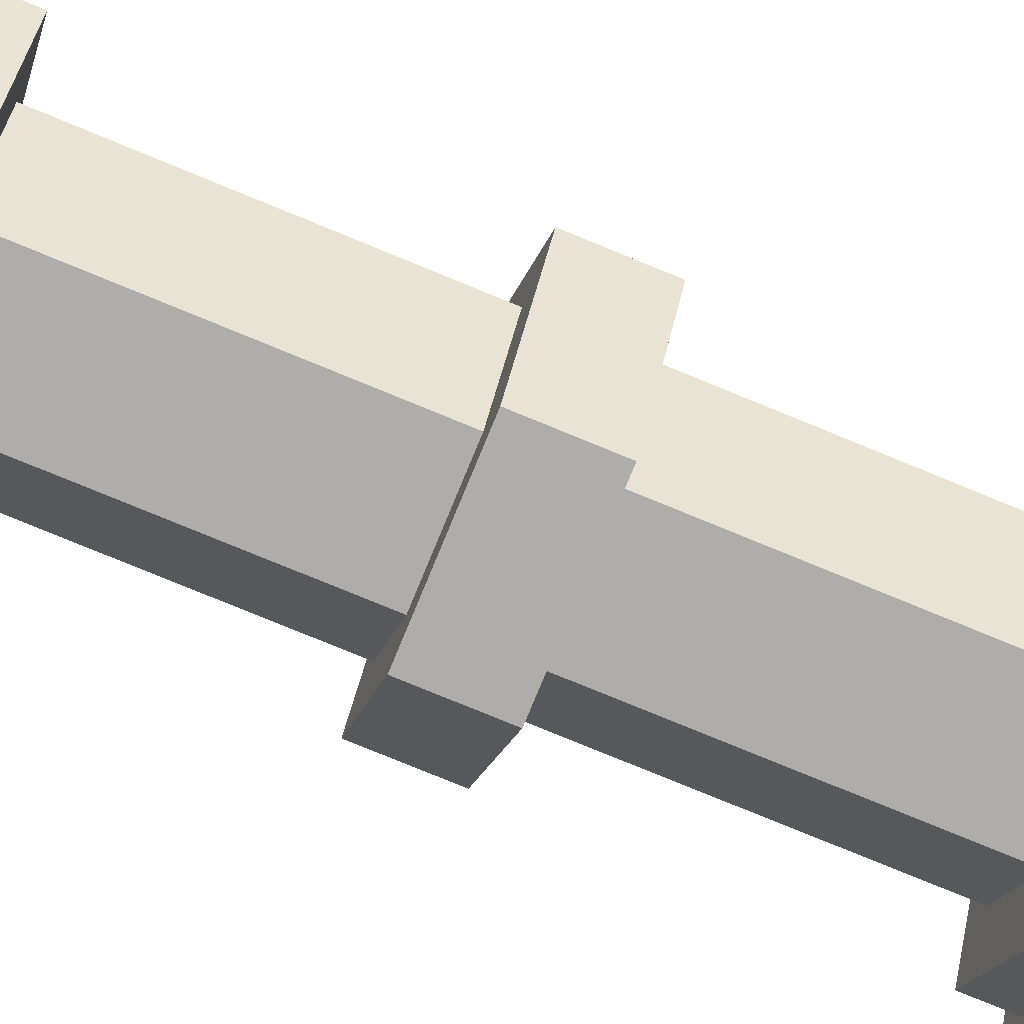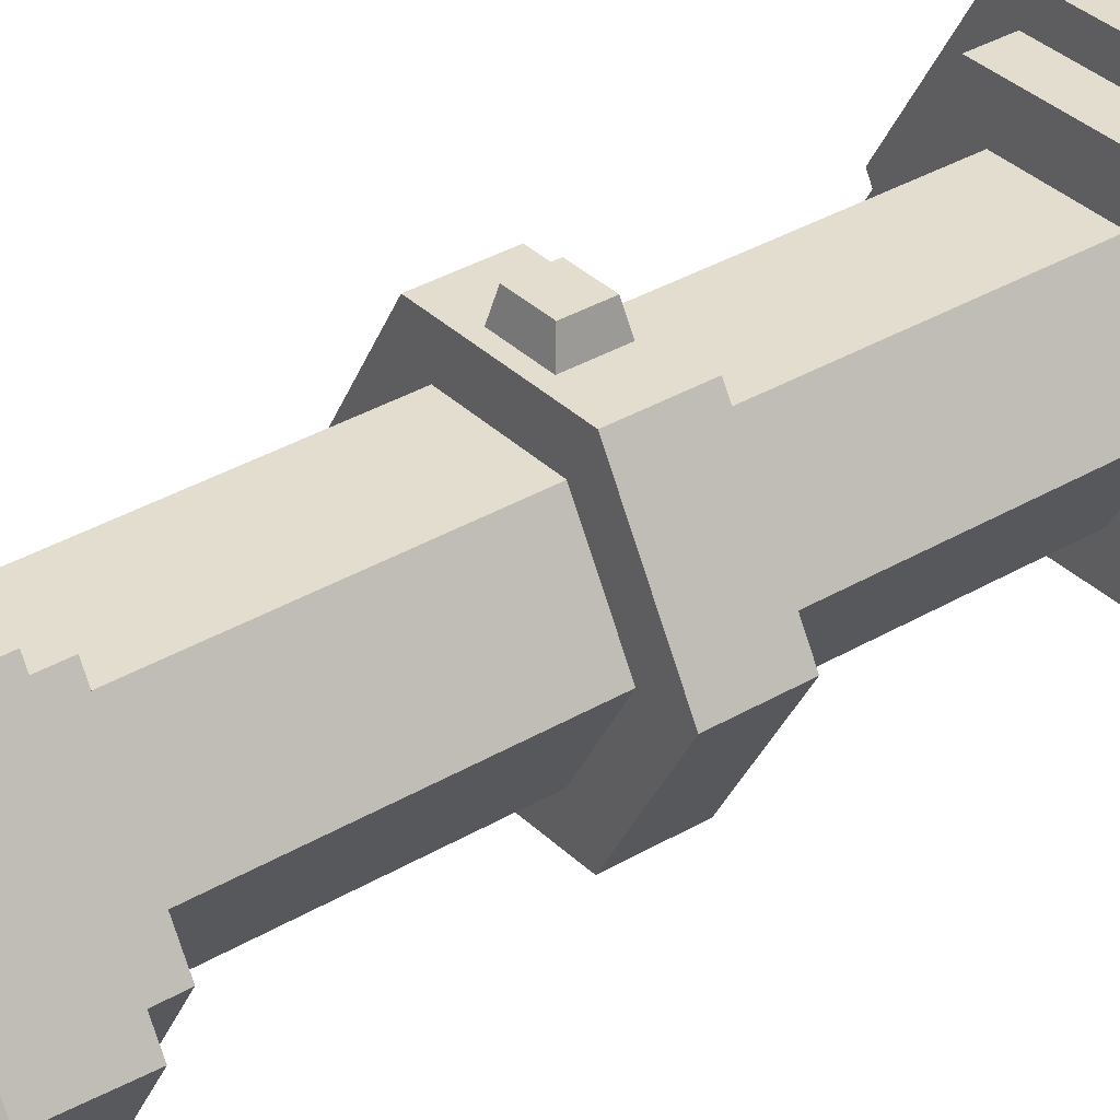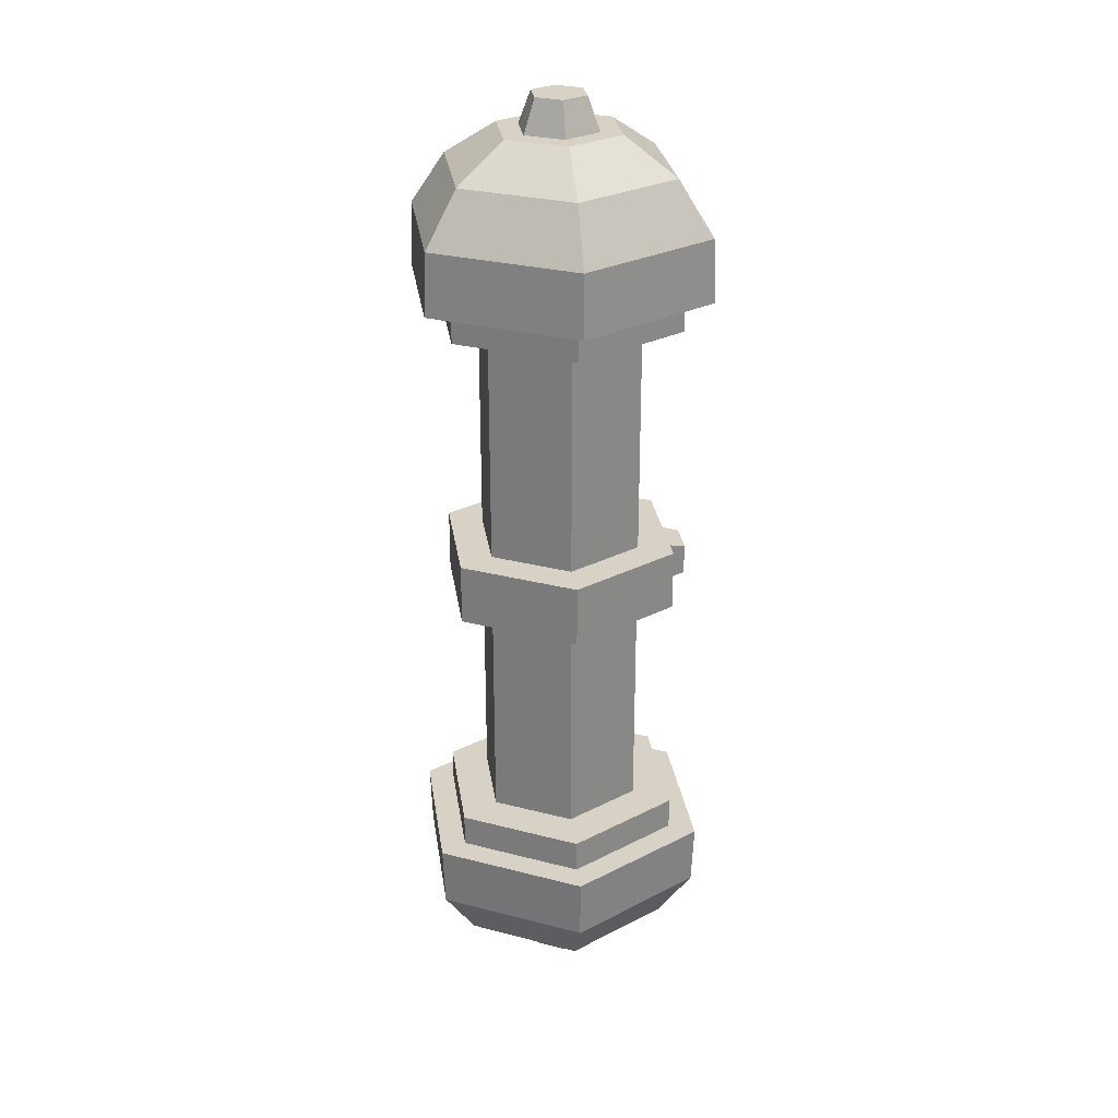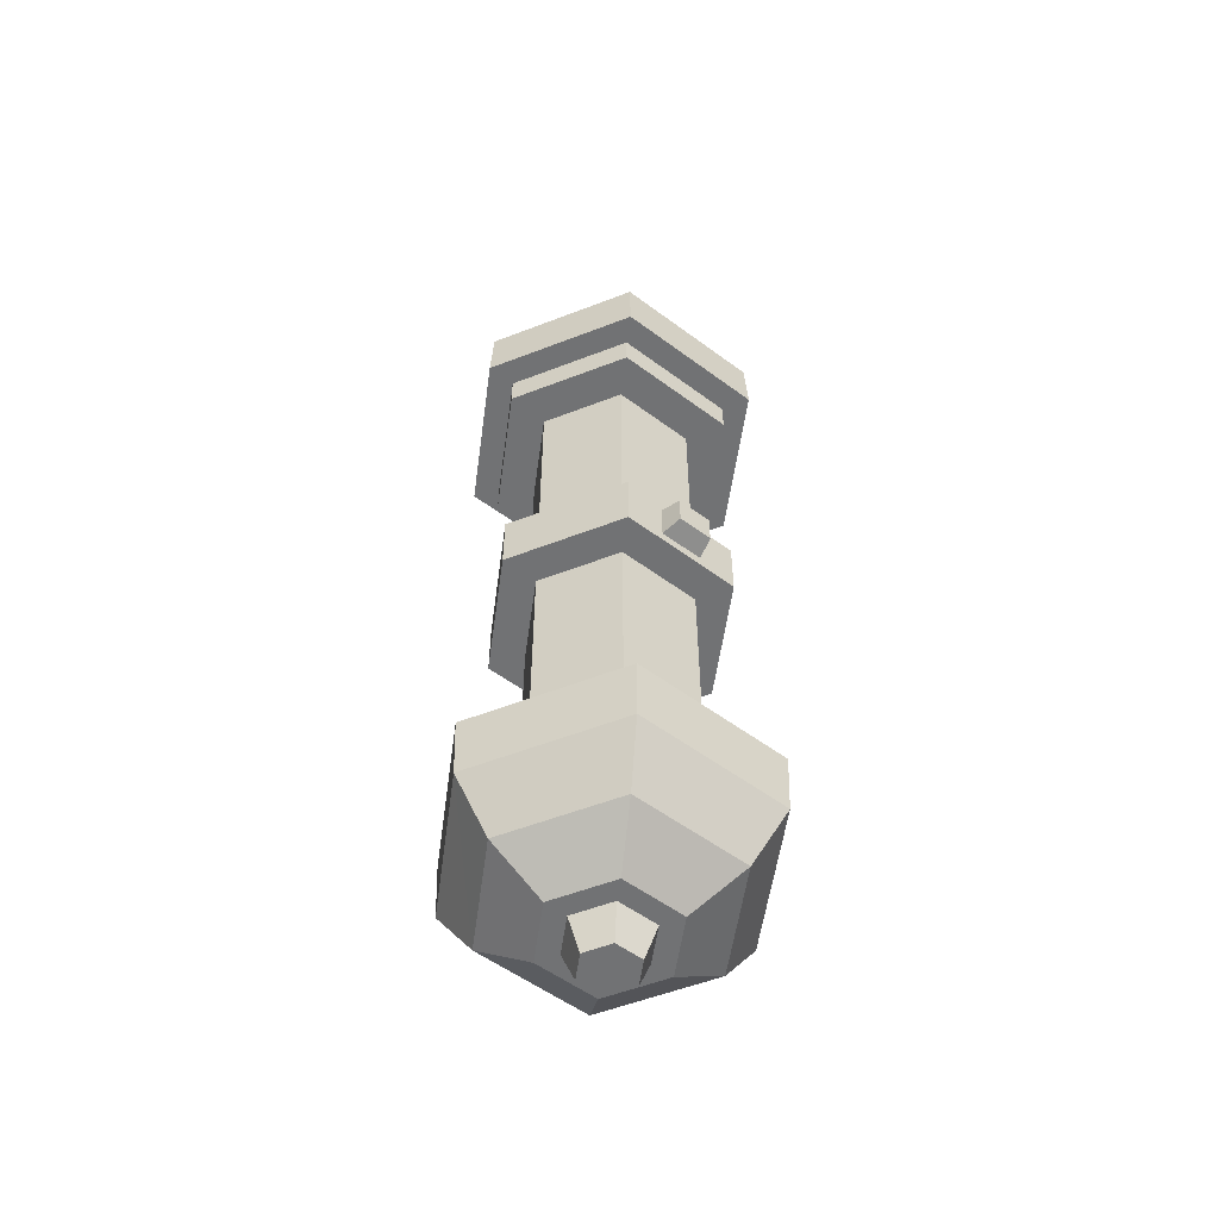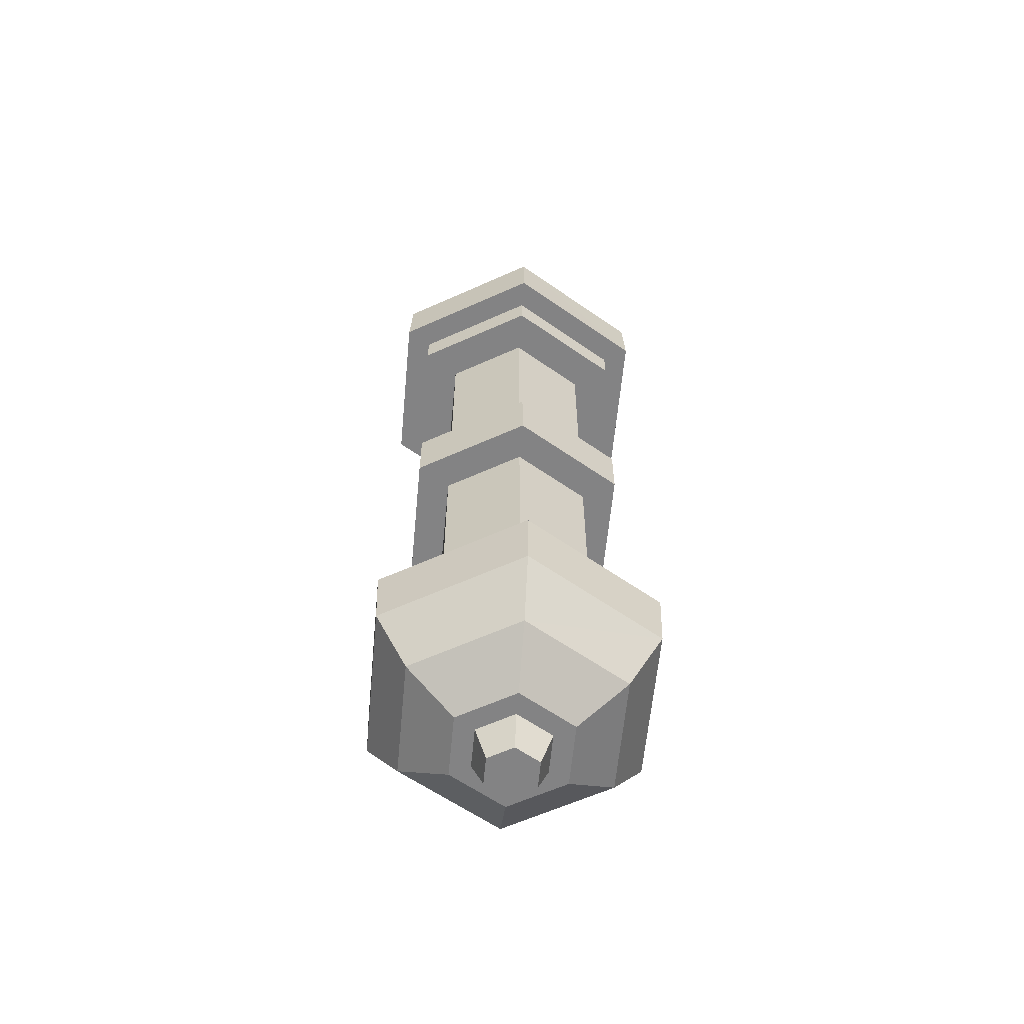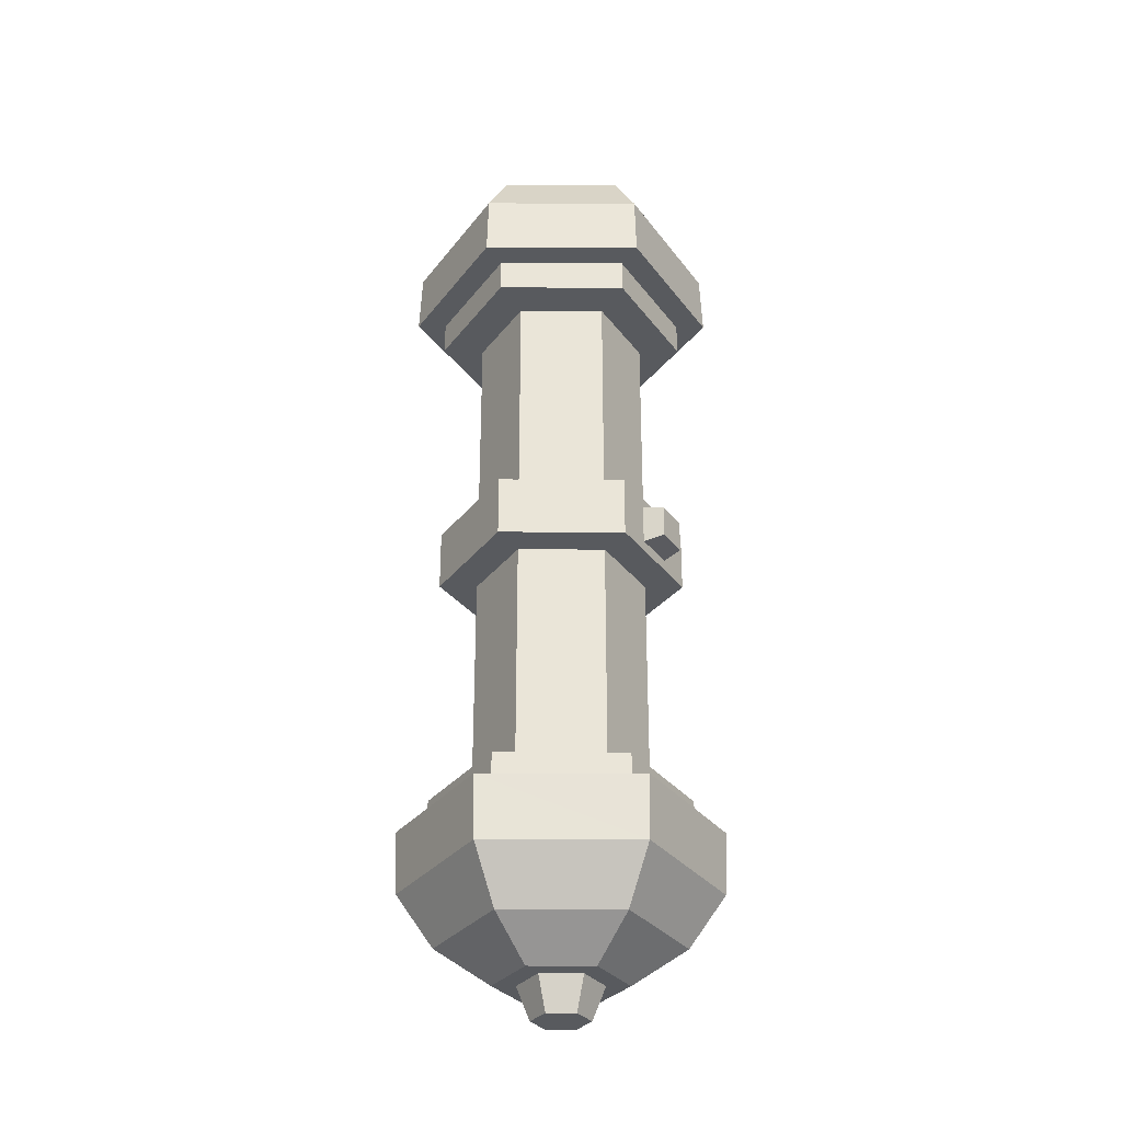
<metadata>
{"format":"obj","ext":"obj","renderer":"f3d","projection":"perspective","resolution":1024,"background":"white","views":[{"elev":-77.3,"azim":67.6,"up":"+Z"},{"elev":34.9,"azim":51.6,"up":"+Z"},{"elev":27.6,"azim":-98.2,"up":"+Y"},{"elev":-55.4,"azim":-37.9,"up":"+Y"},{"elev":-61.2,"azim":-155.4,"up":"+Y"},{"elev":-30.6,"azim":-60.3,"up":"+Y"}]}
</metadata>
<code>
o Object_0.001
v -162 143 782
v -162 -143 782
v -451 -222 782
v -451 222 782
v 128 113 932
v -128 113 932
v 162 143 782
v -451 222 -782
v -903 222 1e-05
v -903 -222 -1e-05
v -451 -222 -782
v -128 -113 932
v 128 -113 932
v 162 -143 782
v 451 222 782
v 451 -222 782
v 903 222 1e-05
v 903 -222 -1e-05
v 451 222 -782
v 451 -222 -782
v 626 222 1e-05
v 313 222 -542
v -313 222 -542
v -626 222 1e-05
v -313 222 542
v 626 -222 -1e-05
v 313 -222 542
v -313 -222 542
v -626 -222 -1e-05
v -313 -222 -542
v 313 -222 -542
v 313 222 542
v -313 -1934 542
v -626 -1934 -8.5e-05
v -313 -1934 -542
v 626 -1934 -8.5e-05
v 313 -1934 542
v -313 1934 -542
v -626 1934 8.5e-05
v 313 1934 -542
v 626 1934 8.5e-05
v 313 -1934 -542
v 313 1934 542
v -313 1934 542
f 2 4 1
f 6 7 5
f 9 11 8
f 4 10 9
f 12 1 6
f 5 12 6
f 7 16 14
f 1 15 7
f 14 3 2
f 17 16 15
f 8 20 19
f 5 14 13
f 19 18 17
f 13 2 12
f 2 3 4
f 6 1 7
f 9 10 11
f 4 3 10
f 12 2 1
f 5 13 12
f 7 15 16
f 1 4 15
f 14 16 3
f 17 18 16
f 8 11 20
f 5 7 14
f 19 20 18
f 13 14 2
f 22 17 21
f 23 19 22
f 25 9 24
f 27 18 26
f 28 10 3
f 30 10 29
f 31 18 20
f 31 11 30
f 23 9 8
f 32 17 15
f 32 4 25
f 28 16 27
f 22 19 17
f 23 8 19
f 25 4 9
f 27 16 18
f 28 29 10
f 30 11 10
f 31 26 18
f 31 20 11
f 23 24 9
f 32 21 17
f 32 15 4
f 28 3 16
f 34 28 33
f 35 29 34
f 37 26 36
f 33 27 37
f 39 23 38
f 38 22 40
f 40 21 41
f 36 31 42
f 41 32 43
f 42 30 35
f 44 24 39
f 43 25 44
f 34 29 28
f 35 30 29
f 37 27 26
f 33 28 27
f 39 24 23
f 38 23 22
f 40 22 21
f 36 26 31
f 41 21 32
f 42 31 30
f 44 25 24
f 43 32 25
o Object_1.001
v 103 -3521 179
v 206 -3521 -0.000154
v -206 -3521 -0.000154
v -103 -3521 179
v -465 -2187 -805
v 465 -2187 -805
v 465 -1949 -805
v -465 -1949 -805
v -930 -2187 -9.6e-05
v -930 -1949 -8.5e-05
v 930 -2187 -9.6e-05
v 930 -1949 -8.5e-05
v 465 -2187 805
v -465 -2187 805
v -465 -1949 805
v 465 -1949 805
v -103 -3521 -179
v 103 -3521 -179
v -233 -3281 404
v 233 -3281 404
v 150 -3281 260
v -150 -3281 260
v 466 -3281 -0.000143
v 233 -3281 -404
v 150 -3281 -260
v 300 -3281 -0.000143
v 573 -2187 -992
v 1145 -2187 -9.6e-05
v -466 -3281 -0.000143
v -300 -3281 -0.000143
v -233 -3281 -404
v -150 -3281 -260
v 573 -2187 992
v -573 -2187 992
v -1145 -2187 -9.6e-05
v -573 -2187 -992
v 563 -2640 -975
v -563 -2640 -975
v -431 -3024 -746
v 431 -3024 -746
v -1126 -2640 -0.000115
v -563 -2640 975
v -431 -3024 746
v -862 -3024 -0.000132
v 1126 -2640 -0.000115
v 563 -2640 975
v 431 -3024 746
v 862 -3024 -0.000132
f 46 48 45
f 50 52 49
f 49 54 53
f 55 51 50
f 58 60 57
f 57 56 55
f 53 59 58
f 47 62 61
f 46 47 48
f 50 51 52
f 49 52 54
f 55 56 51
f 58 59 60
f 57 60 56
f 53 54 59
f 47 46 62
f 64 66 63
f 67 69 70
f 60 54 56
f 72 50 71
f 73 66 74
f 75 69 68
f 52 56 54
f 72 57 55
f 78 57 77
f 79 58 78
f 73 76 75
f 67 65 64
f 71 49 80
f 79 49 53
f 64 65 66
f 67 68 69
f 60 59 54
f 72 55 50
f 73 63 66
f 75 76 69
f 52 51 56
f 72 77 57
f 78 58 57
f 79 53 58
f 73 74 76
f 67 70 65
f 71 50 49
f 79 80 49
f 66 47 74
f 76 47 61
f 76 62 69
f 69 46 70
f 65 46 45
f 65 48 66
f 66 48 47
f 76 74 47
f 76 61 62
f 69 62 46
f 65 70 46
f 65 45 48
f 81 83 84
f 85 87 88
f 72 90 77
f 79 86 85
f 91 67 64
f 79 82 80
f 86 91 87
f 89 91 90
f 80 81 71
f 83 68 84
f 85 83 82
f 89 84 92
f 72 81 89
f 83 73 75
f 87 73 88
f 84 67 92
f 77 86 78
f 91 63 87
f 81 82 83
f 85 86 87
f 72 89 90
f 79 78 86
f 91 92 67
f 79 85 82
f 86 90 91
f 89 92 91
f 80 82 81
f 83 75 68
f 85 88 83
f 89 81 84
f 72 71 81
f 83 88 73
f 87 63 73
f 84 68 67
f 77 90 86
f 91 64 63
o Object_2.001
v -103 3525 179
v -206 3525 0.000154
v 206 3525 0.000154
v 103 3525 179
v -465 1953 -805
v 465 1953 -805
v 465 2191 -805
v -465 2191 -805
v -930 1953 8.5e-05
v -930 2191 9.6e-05
v 930 1953 8.5e-05
v 930 2191 9.6e-05
v 465 1953 805
v -465 1953 805
v -465 2191 805
v 465 2191 805
v 103 3525 -179
v -103 3525 -179
v -150 3285 260
v 150 3285 260
v 233 3285 404
v -233 3285 404
v 300 3285 0.000144
v 150 3285 -260
v 233 3285 -404
v 466 3285 0.000144
v 1145 2191 9.6e-05
v 573 2191 -992
v -300 3285 0.000144
v -466 3285 0.000144
v -150 3285 -260
v -233 3285 -404
v 573 2191 992
v -573 2191 992
v -1145 2191 9.6e-05
v -573 2191 -992
v 431 3028 -746
v -431 3028 -746
v -563 2644 -975
v 563 2644 -975
v -862 3028 0.000132
v -431 3028 746
v -563 2644 975
v -1126 2644 0.000116
v 563 2644 975
v 1126 2644 0.000116
v 862 3028 0.000132
v 431 3028 746
f 94 96 93
f 98 100 97
f 97 102 101
f 103 99 98
f 106 108 105
f 105 104 103
f 101 107 106
f 95 110 109
f 94 95 96
f 98 99 100
f 97 100 102
f 103 104 99
f 106 107 108
f 105 108 104
f 101 102 107
f 95 94 110
f 112 114 111
f 116 118 115
f 106 103 101
f 99 119 120
f 111 122 121
f 123 117 116
f 98 101 103
f 108 119 104
f 107 125 108
f 107 127 126
f 123 122 124
f 112 118 113
f 99 128 100
f 100 127 102
f 112 113 114
f 116 117 118
f 106 105 103
f 99 104 119
f 111 114 122
f 123 124 117
f 98 97 101
f 108 125 119
f 107 126 125
f 107 102 127
f 123 121 122
f 112 115 118
f 99 120 128
f 100 128 127
f 94 111 121
f 94 123 110
f 110 116 109
f 95 116 115
f 95 112 96
f 96 111 93
f 94 93 111
f 94 121 123
f 110 123 116
f 95 109 116
f 95 115 112
f 96 112 111
f 130 132 129
f 134 136 133
f 137 119 125
f 135 127 136
f 118 140 113
f 131 127 128
f 140 135 134
f 140 138 137
f 131 120 132
f 124 129 117
f 130 136 131
f 129 138 139
f 132 119 138
f 122 130 124
f 122 134 133
f 118 129 139
f 137 126 135
f 113 134 114
f 130 131 132
f 134 135 136
f 137 138 119
f 135 126 127
f 118 139 140
f 131 136 127
f 140 137 135
f 140 139 138
f 131 128 120
f 124 130 129
f 130 133 136
f 129 132 138
f 132 120 119
f 122 133 130
f 122 114 134
f 118 117 129
f 137 125 126
f 113 140 134

</code>
